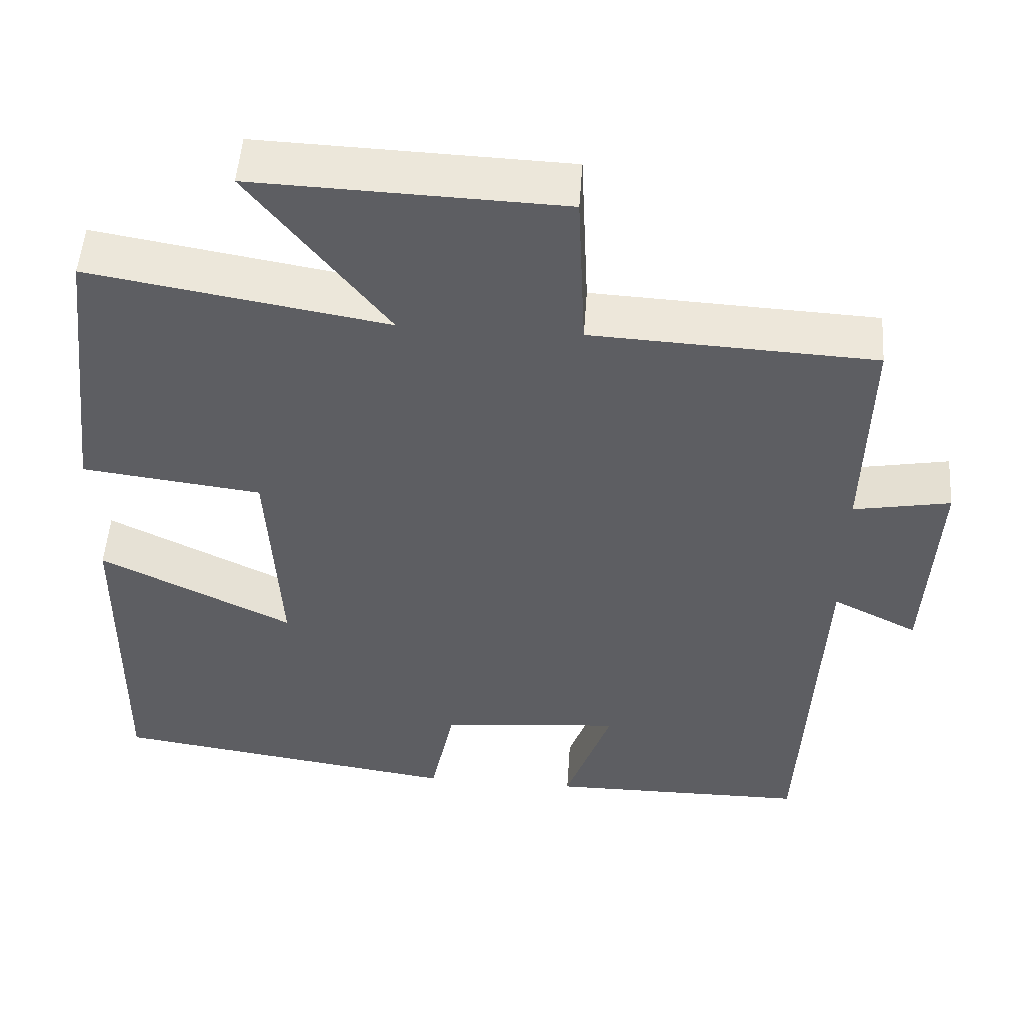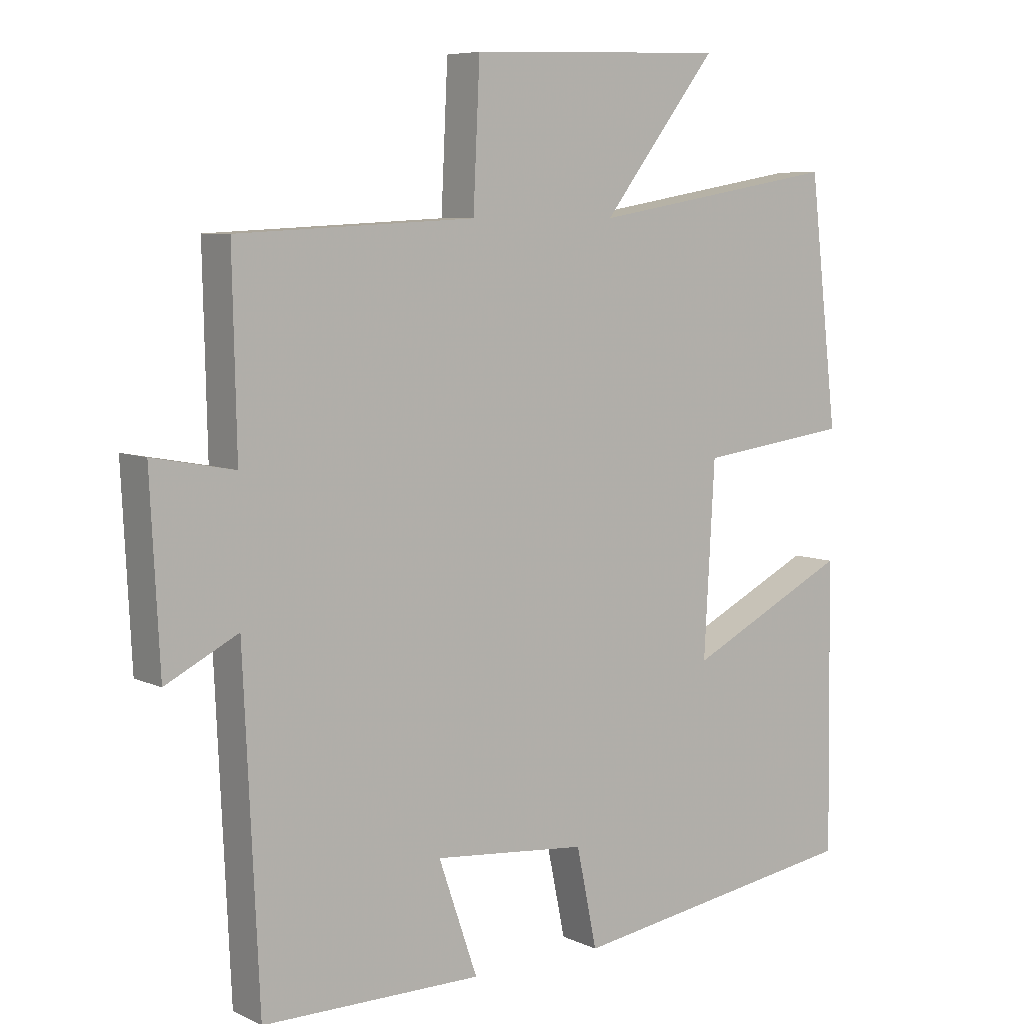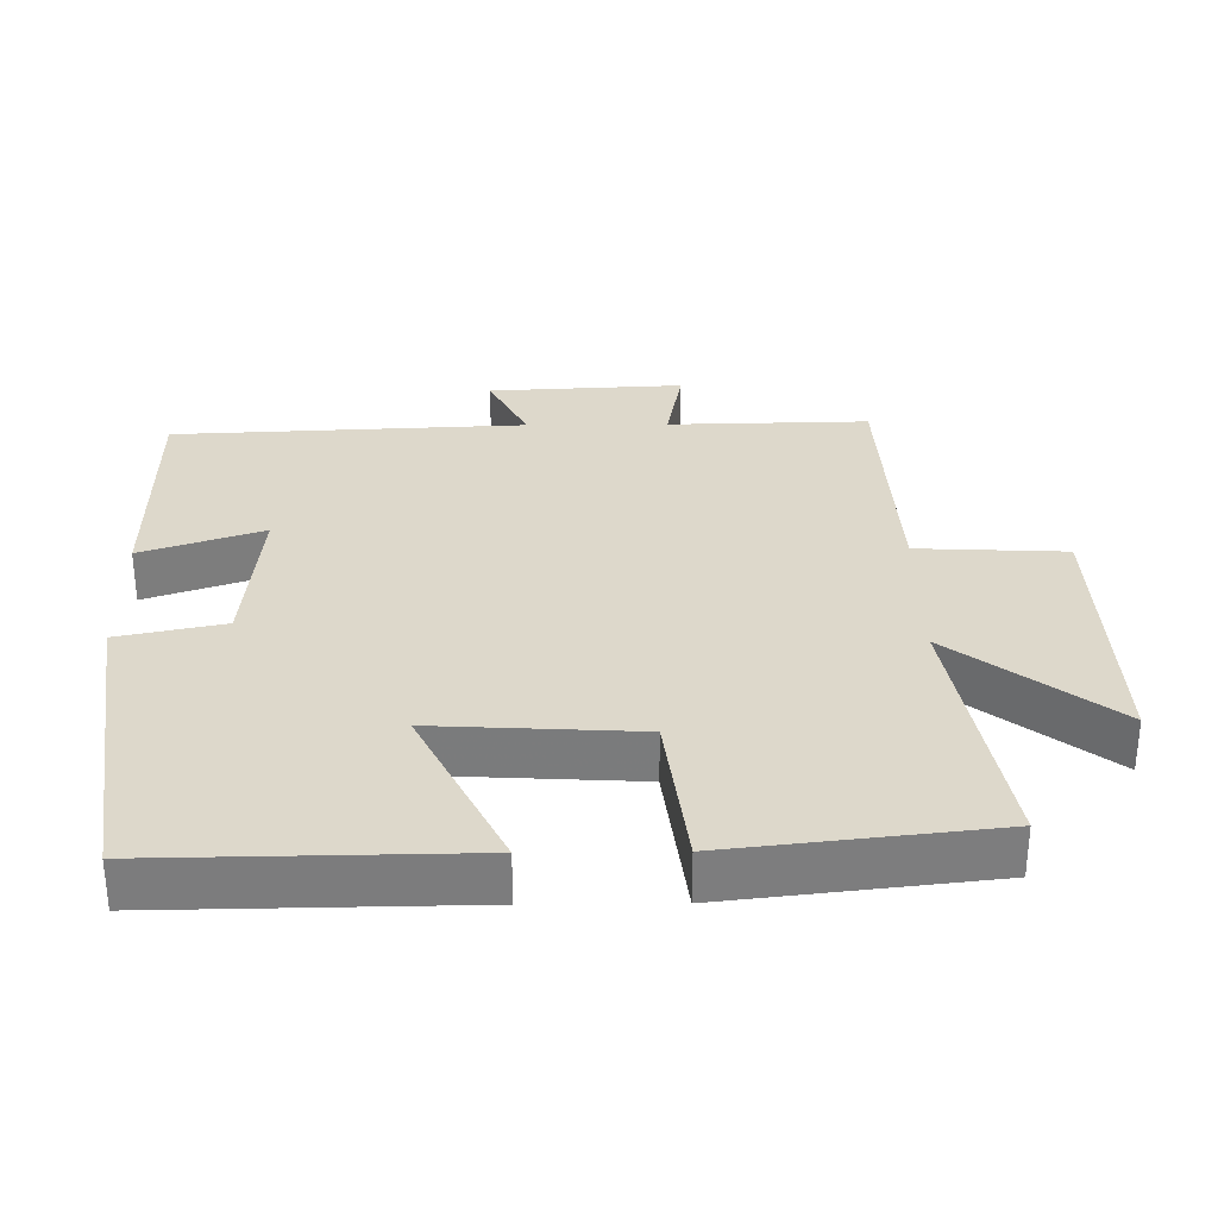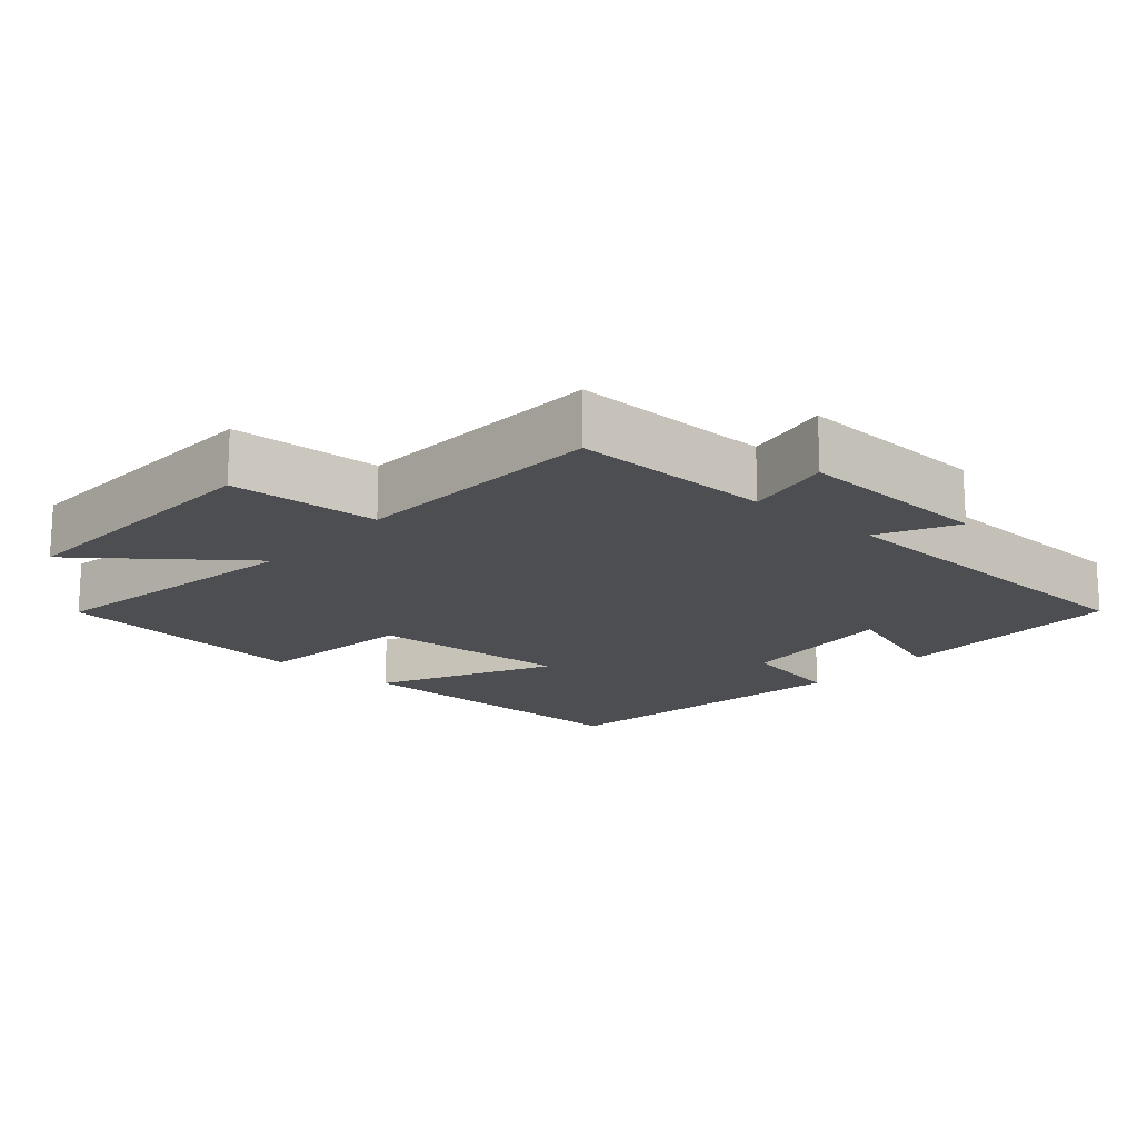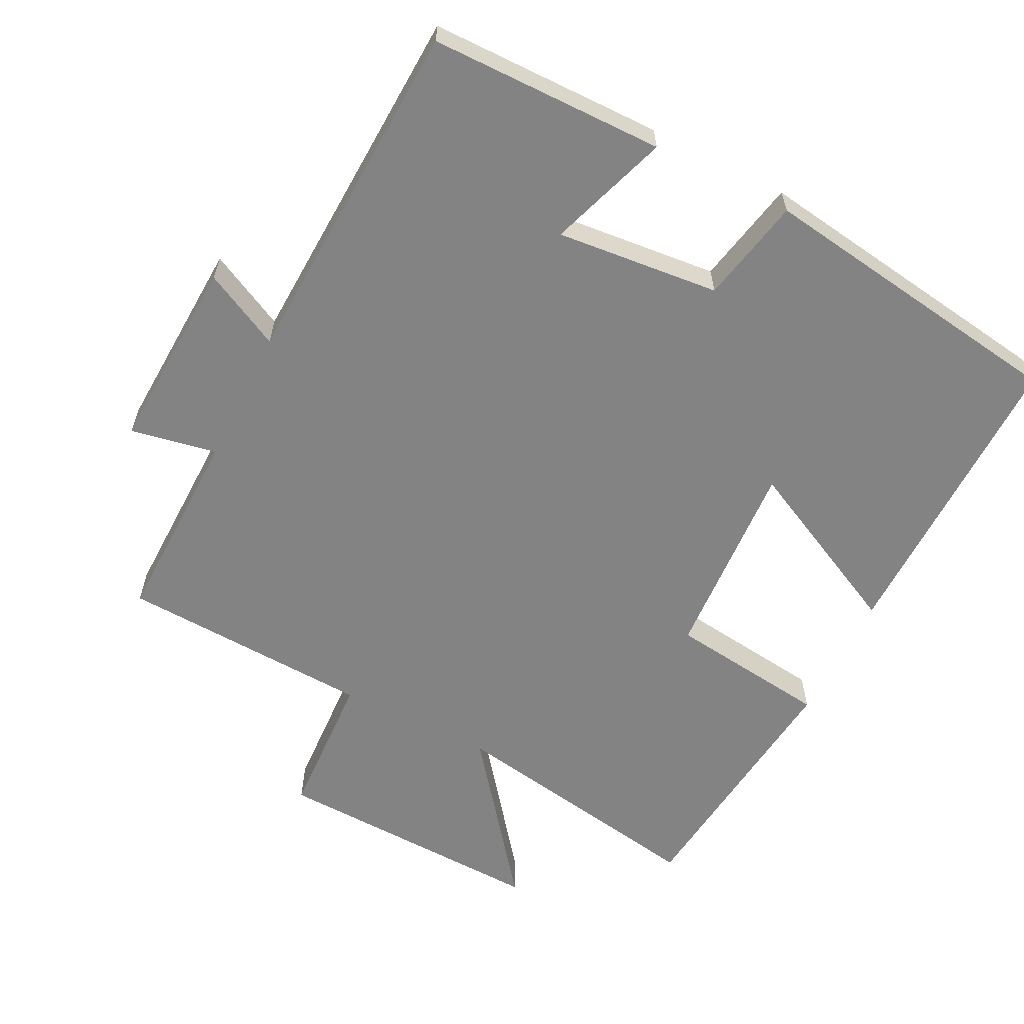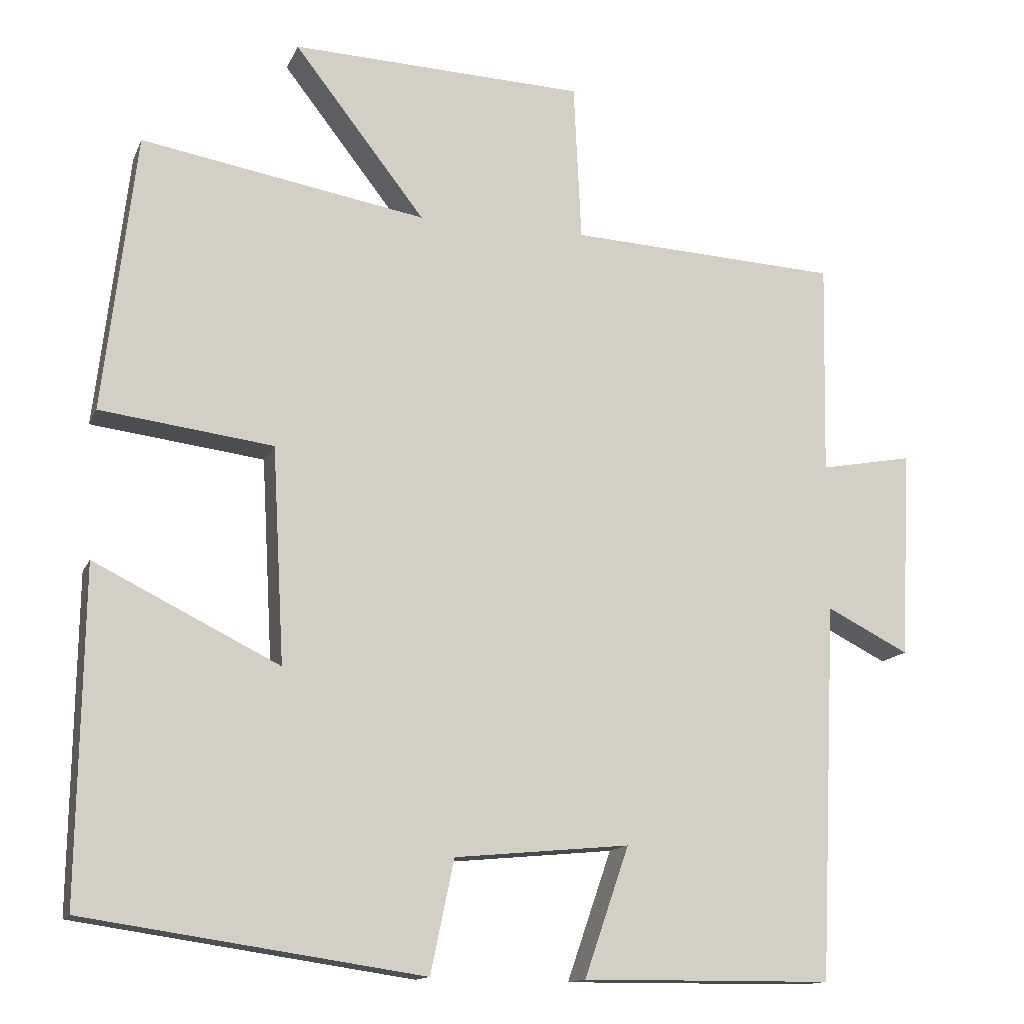
<metadata>
{"format":"obj","ext":"obj","renderer":"f3d","projection":"perspective","resolution":1024,"background":"white","views":[{"elev":51.1,"azim":4.0,"up":"+Z"},{"elev":7.0,"azim":142.7,"up":"+Z"},{"elev":31.3,"azim":-90.6,"up":"+Y"},{"elev":-16.9,"azim":48.9,"up":"+Y"},{"elev":-61.0,"azim":153.4,"up":"+Y"},{"elev":-13.9,"azim":-17.1,"up":"+Z"}]}
</metadata>
<code>
v -0.457 0.07 0.565
v -0.079 0.07 0.5
v -0.253 0.07 0.724
v 0.137 0.07 0.71
v 0.147 0.07 0.5
v 0.506 0.07 0.482
v 0.5 0.07 0.199
v 0.623 0.07 0.222
v 0.609 0.07 -0.054
v 0.5 0.07 0.001
v 0.477 0.07 -0.498
v 0.145 0.07 -0.5
v 0.204 0.07 -0.329
v -0.028 0.07 -0.351
v -0.059 0.07 -0.5
v -0.506 0.07 -0.434
v -0.5 0.07 0.002
v -0.255 0.07 -0.119
v -0.271 0.07 0.167
v -0.5 0.07 0.196
v -0.457 0 0.565
v -0.079 0 0.5
v -0.253 0 0.724
v 0.137 0 0.71
v 0.147 0 0.5
v 0.506 0 0.482
v 0.5 0 0.199
v 0.623 0 0.222
v 0.609 0 -0.054
v 0.5 0 0.001
v 0.477 0 -0.498
v 0.145 0 -0.5
v 0.204 0 -0.329
v -0.028 0 -0.351
v -0.059 0 -0.5
v -0.506 0 -0.434
v -0.5 0 0.002
v -0.255 0 -0.119
v -0.271 0 0.167
v -0.5 0 0.196
f 19 20 1 2
f 18 19 2
f 16 17 18
f 15 16 18
f 14 15 18
f 13 14 18 2
f 10 11 12 13
f 10 13 2
f 7 8 9 10
f 7 10 2 3
f 5 6 7
f 5 7 3
f 3 4 5
f 22 21 40 39
f 22 39 38
f 38 37 36
f 38 36 35
f 38 35 34
f 22 38 34 33
f 33 32 31 30
f 22 33 30
f 30 29 28 27
f 23 22 30 27
f 27 26 25
f 23 27 25
f 25 24 23
f 1 21 22 2
f 2 22 23 3
f 3 23 24 4
f 4 24 25 5
f 5 25 26 6
f 6 26 27 7
f 7 27 28 8
f 8 28 29 9
f 9 29 30 10
f 10 30 31 11
f 11 31 32 12
f 12 32 33 13
f 13 33 34 14
f 14 34 35 15
f 15 35 36 16
f 16 36 37 17
f 17 37 38 18
f 18 38 39 19
f 19 39 40 20
f 20 40 21 1

</code>
